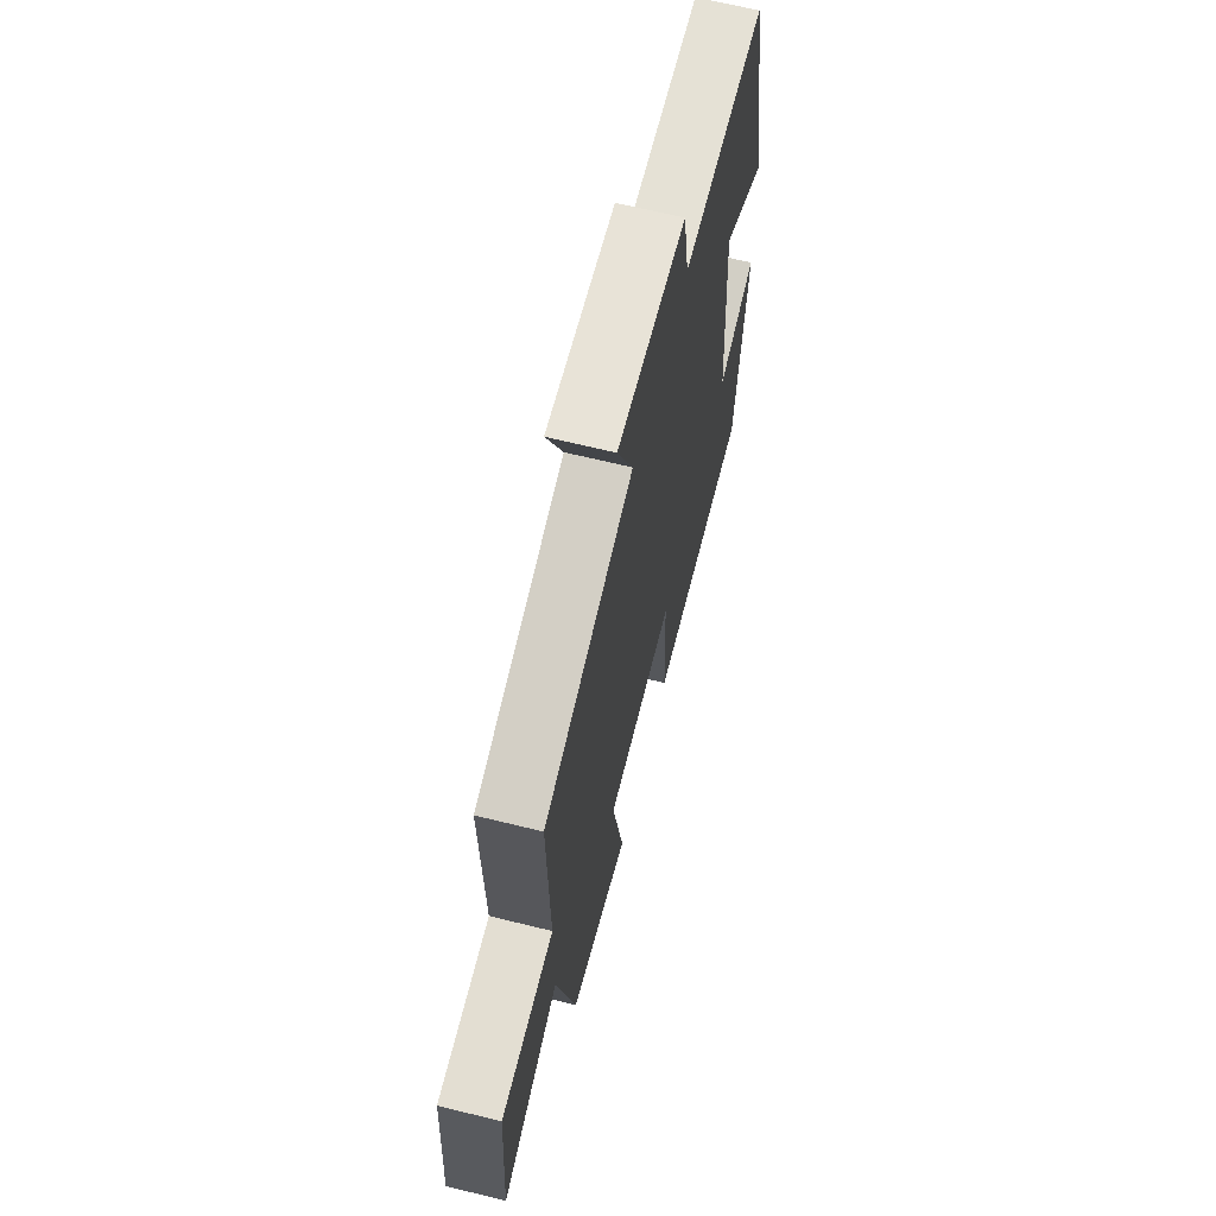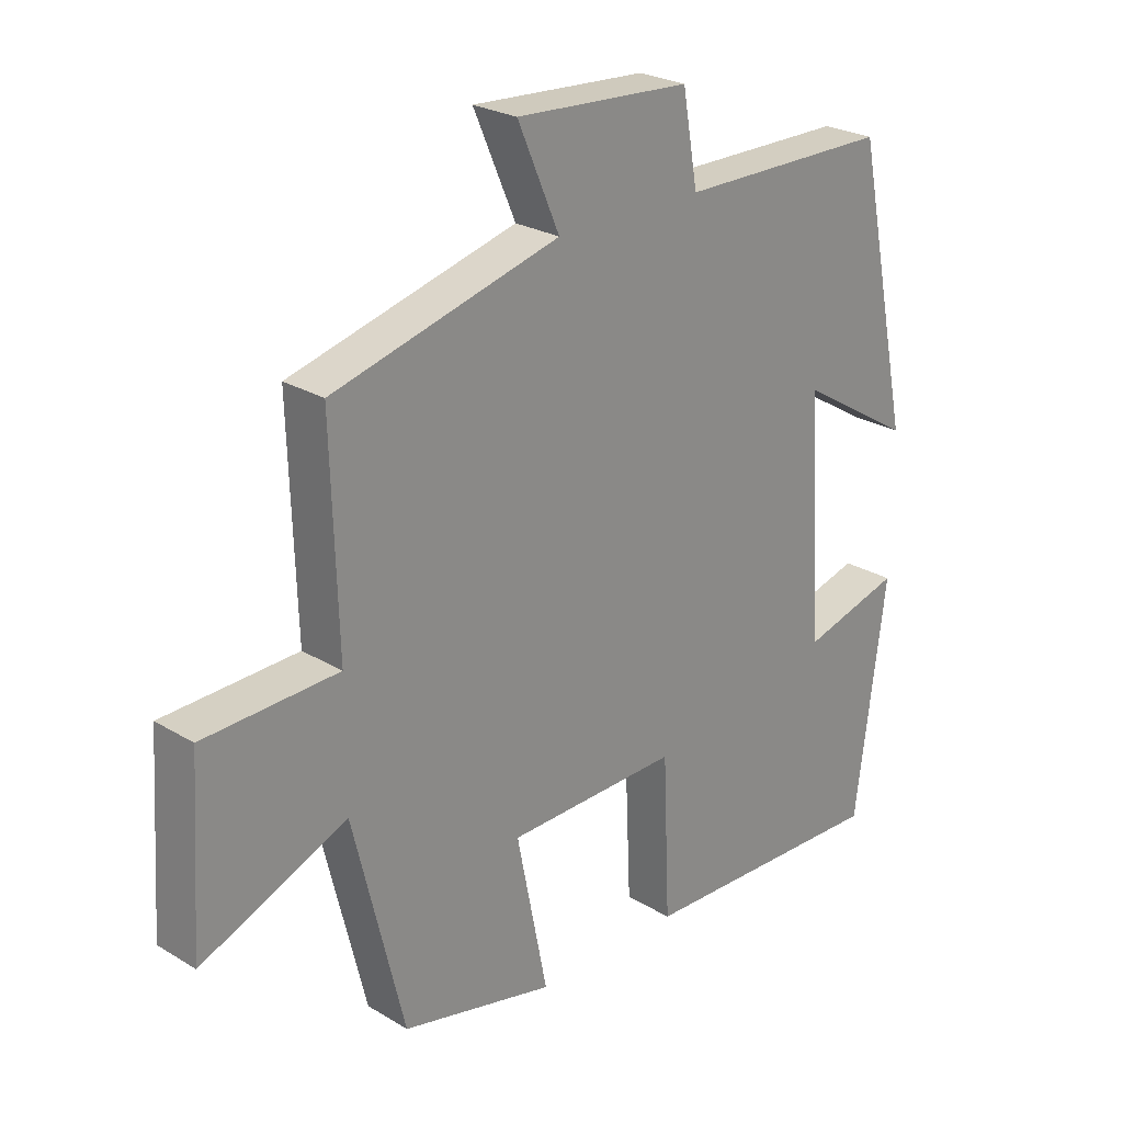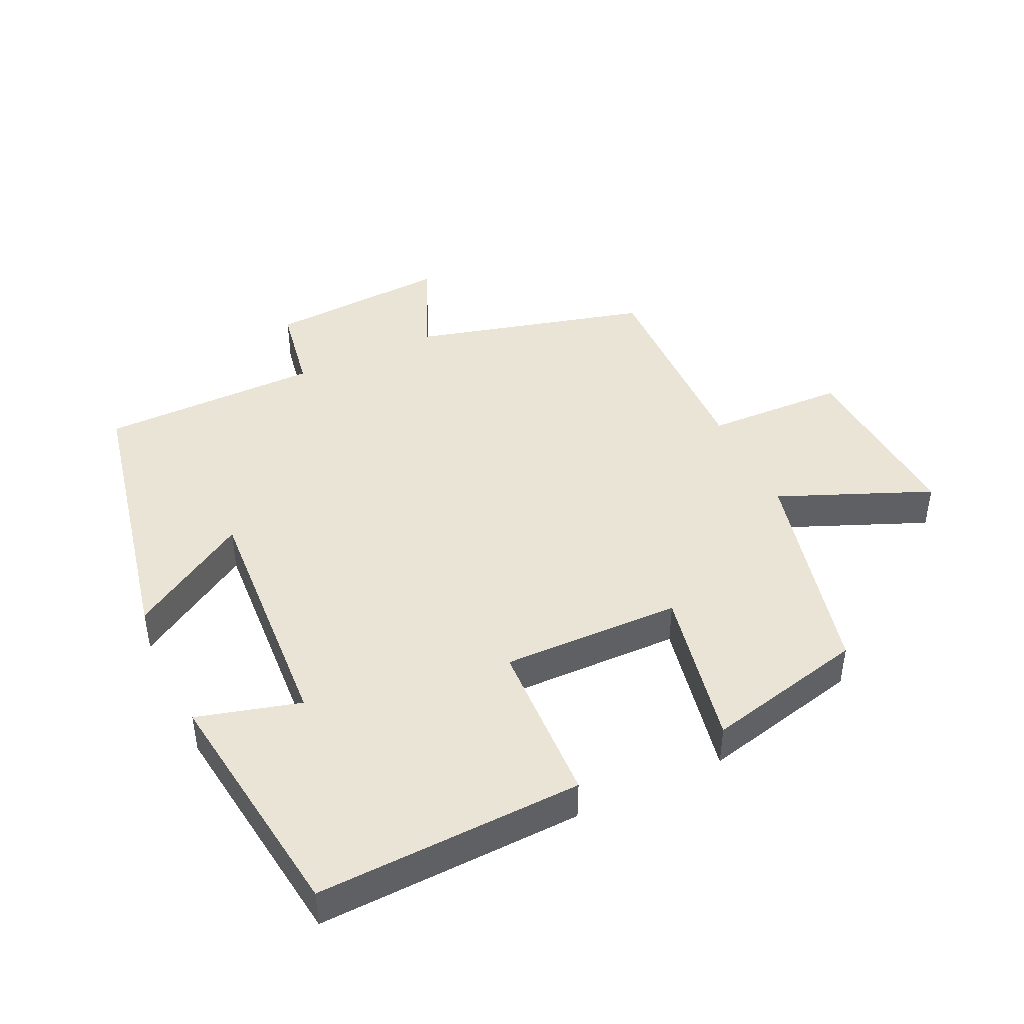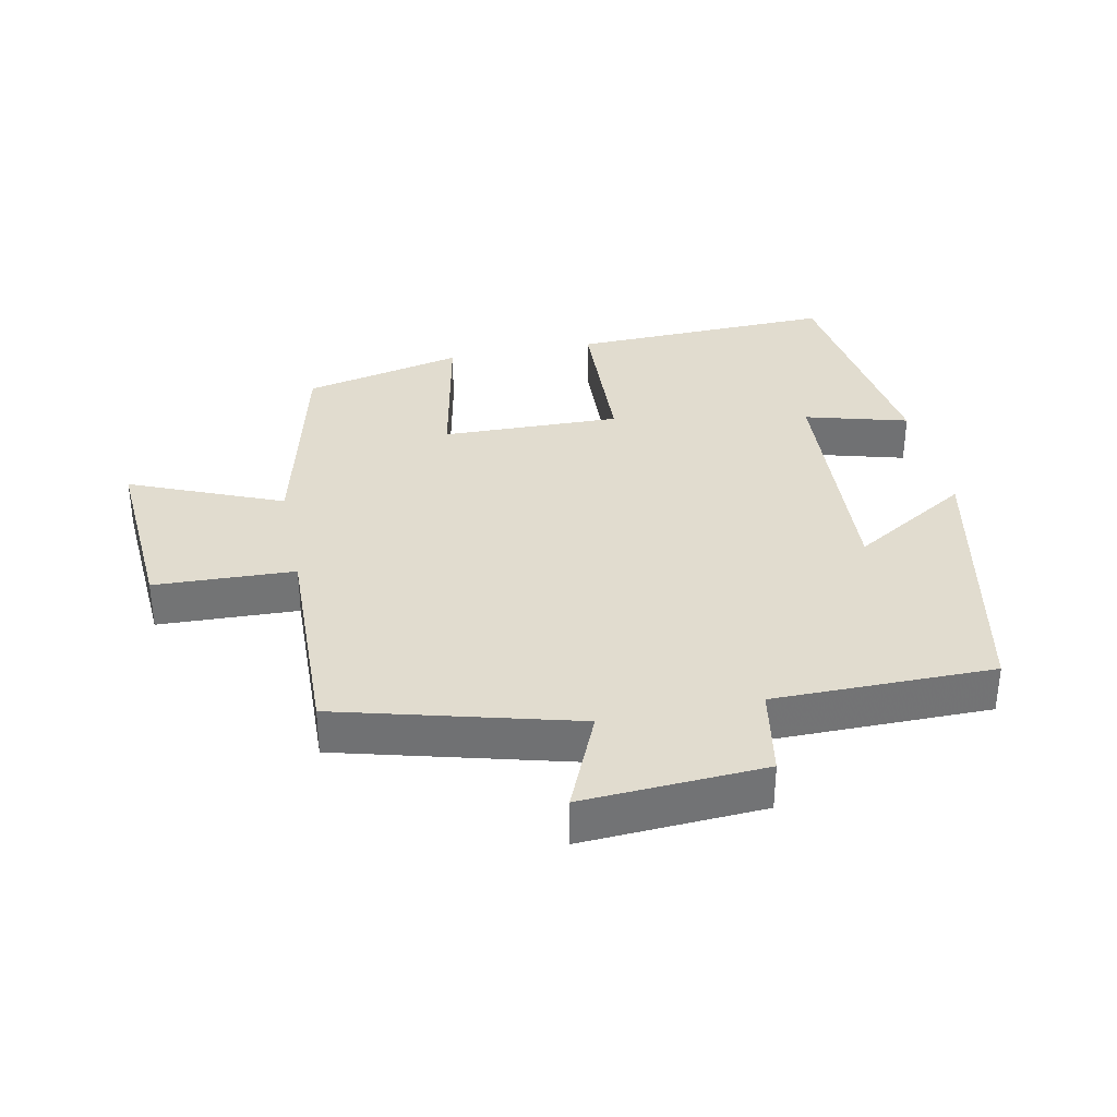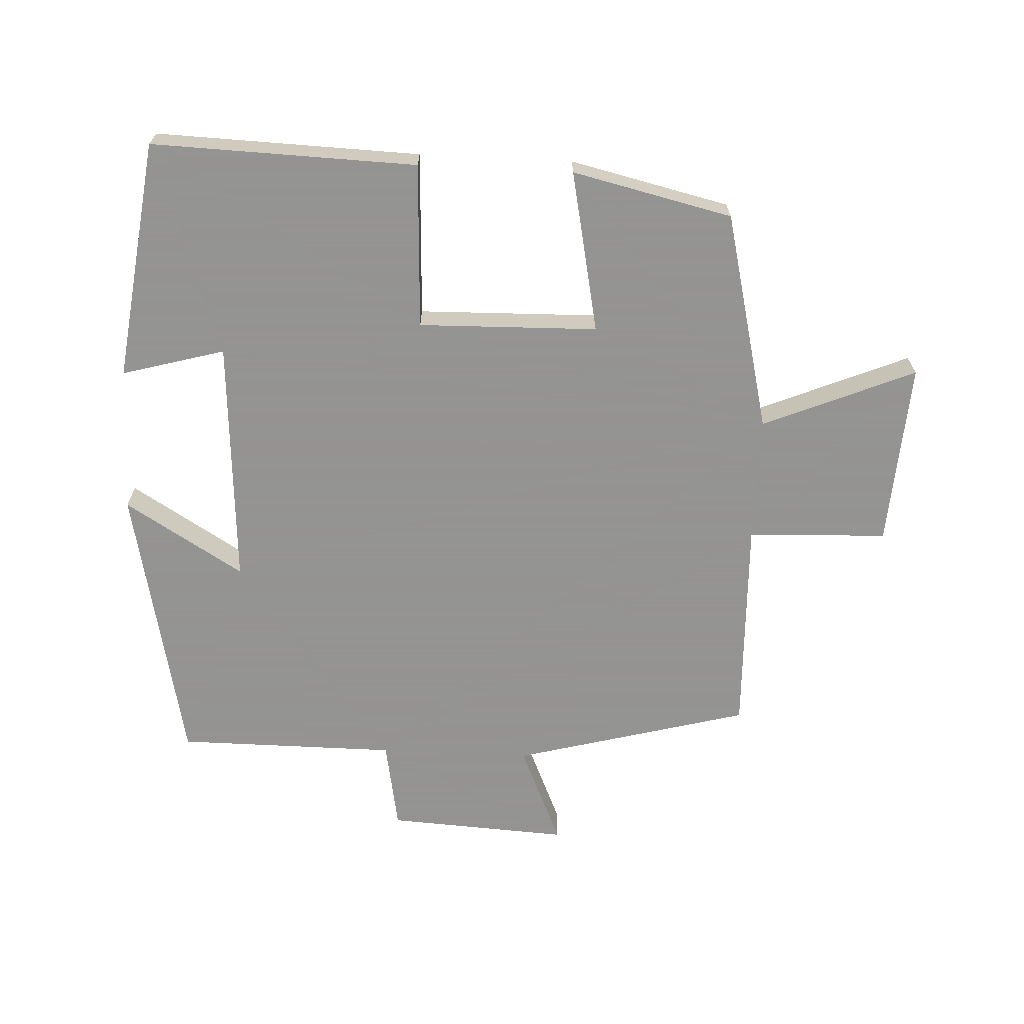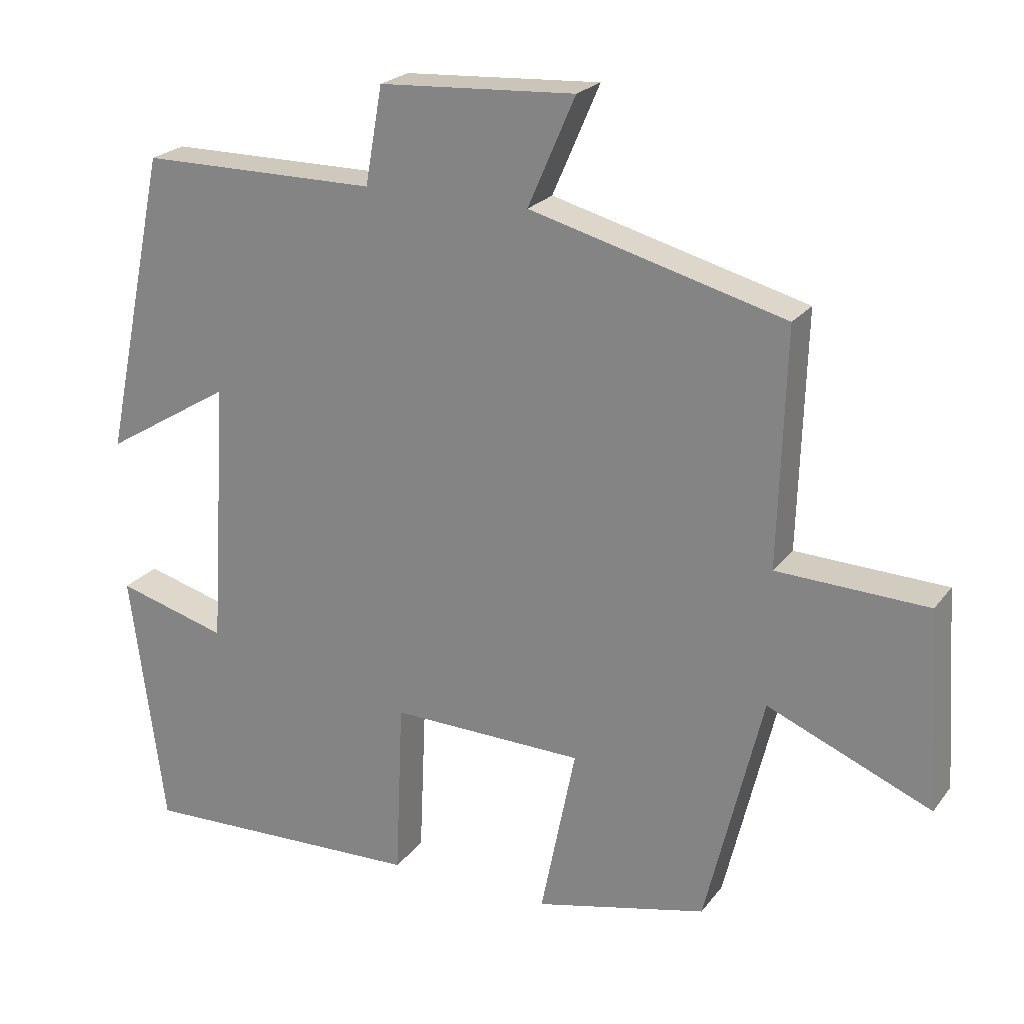
<metadata>
{"format":"obj","ext":"obj","renderer":"f3d","projection":"perspective","resolution":1024,"background":"white","views":[{"elev":65.2,"azim":-76.0,"up":"+Z"},{"elev":25.1,"azim":-45.8,"up":"+Z"},{"elev":43.9,"azim":154.6,"up":"+Y"},{"elev":34.4,"azim":-11.6,"up":"+Y"},{"elev":-66.9,"azim":177.3,"up":"+Y"},{"elev":22.6,"azim":-152.9,"up":"+Z"}]}
</metadata>
<code>
v -0.42 0.07 -0.444
v -0.5 0.07 -0.114
v -0.729 0.07 -0.21
v -0.711 0.07 0.068
v -0.5 0.07 0.076
v -0.51 0.07 0.405
v -0.154 0.07 0.5
v -0.22 0.07 0.652
v 0.054 0.07 0.636
v 0.078 0.07 0.5
v 0.41 0.07 0.499
v 0.5 0.07 0.071
v 0.321 0.07 0.18
v 0.345 0.07 -0.194
v 0.5 0.07 -0.151
v 0.452 0.07 -0.513
v 0.053 0.07 -0.5
v 0.042 0.07 -0.251
v -0.228 0.07 -0.257
v -0.179 0.07 -0.5
v -0.42 0 -0.444
v -0.5 0 -0.114
v -0.729 0 -0.21
v -0.711 0 0.068
v -0.5 0 0.076
v -0.51 0 0.405
v -0.154 0 0.5
v -0.22 0 0.652
v 0.054 0 0.636
v 0.078 0 0.5
v 0.41 0 0.499
v 0.5 0 0.071
v 0.321 0 0.18
v 0.345 0 -0.194
v 0.5 0 -0.151
v 0.452 0 -0.513
v 0.053 0 -0.5
v 0.042 0 -0.251
v -0.228 0 -0.257
v -0.179 0 -0.5
f 19 20 1 2
f 18 19 2
f 16 17 18
f 14 15 16
f 14 16 18
f 13 14 18 2
f 10 11 12 13
f 7 8 9 10
f 5 6 7 10
f 5 10 13 2
f 2 3 4 5
f 22 21 40 39
f 22 39 38
f 38 37 36
f 36 35 34
f 38 36 34
f 22 38 34 33
f 33 32 31 30
f 30 29 28 27
f 30 27 26 25
f 22 33 30 25
f 25 24 23 22
f 1 21 22 2
f 2 22 23 3
f 3 23 24 4
f 4 24 25 5
f 5 25 26 6
f 6 26 27 7
f 7 27 28 8
f 8 28 29 9
f 9 29 30 10
f 10 30 31 11
f 11 31 32 12
f 12 32 33 13
f 13 33 34 14
f 14 34 35 15
f 15 35 36 16
f 16 36 37 17
f 17 37 38 18
f 18 38 39 19
f 19 39 40 20
f 20 40 21 1

</code>
